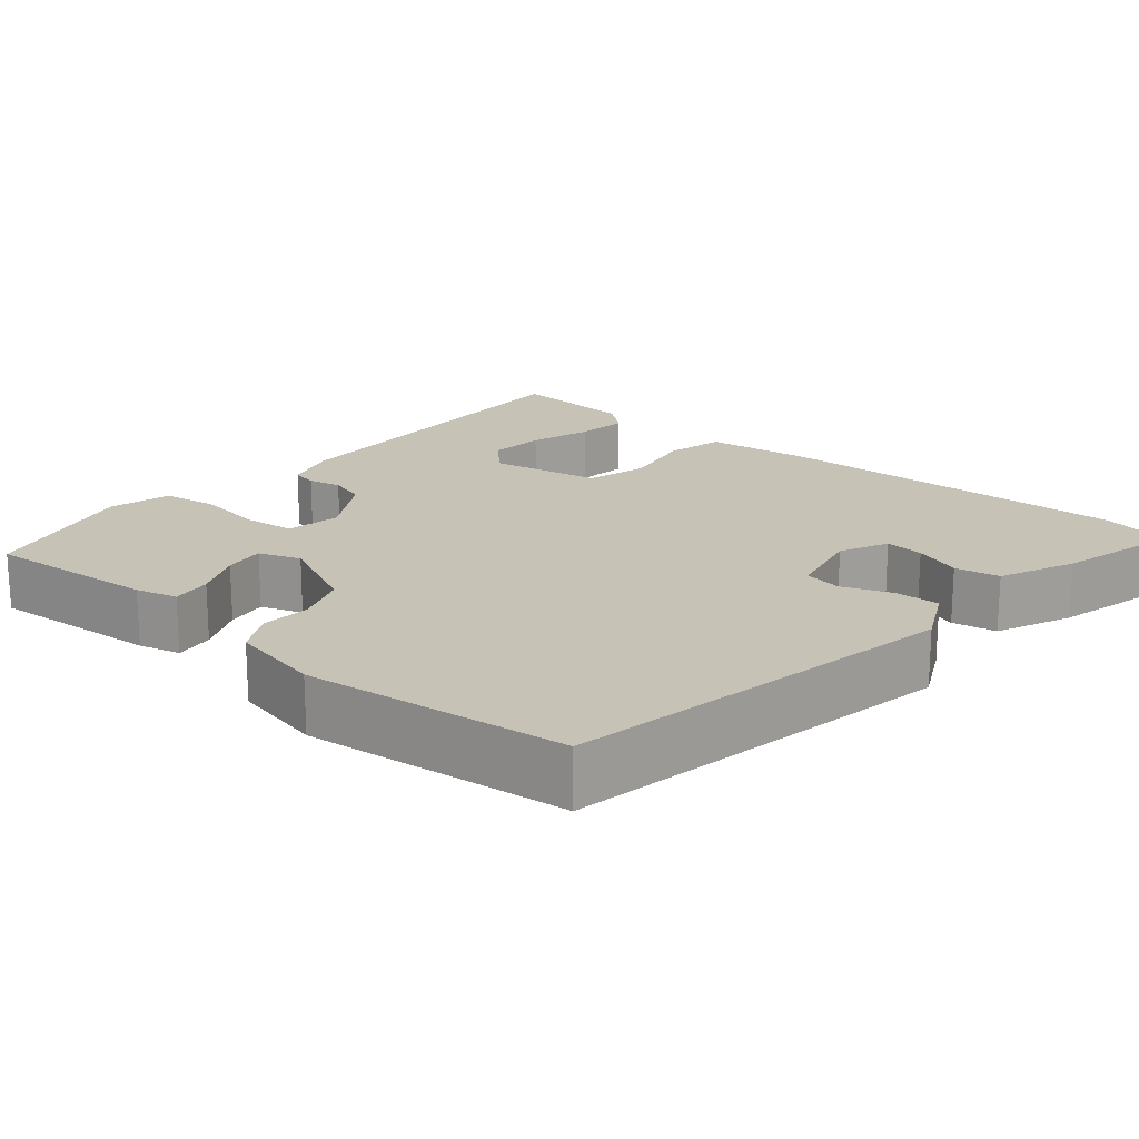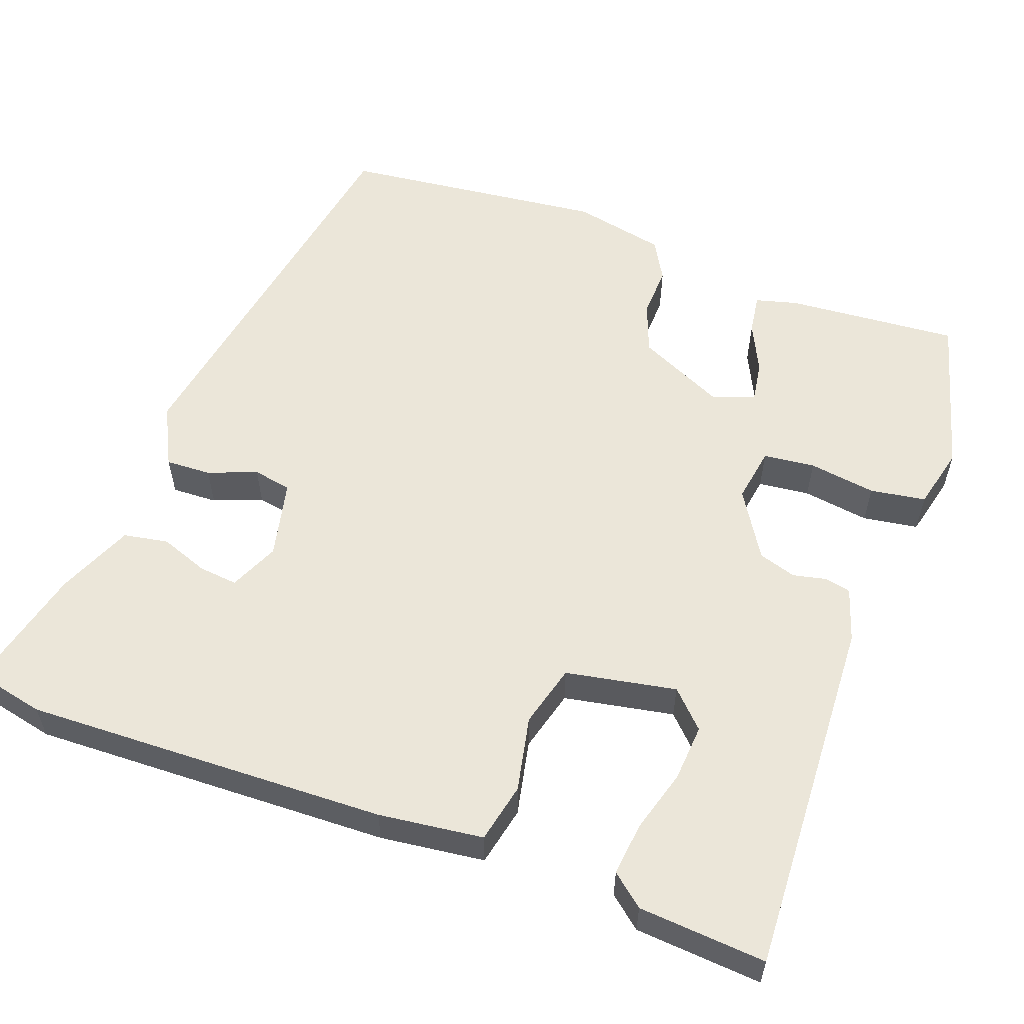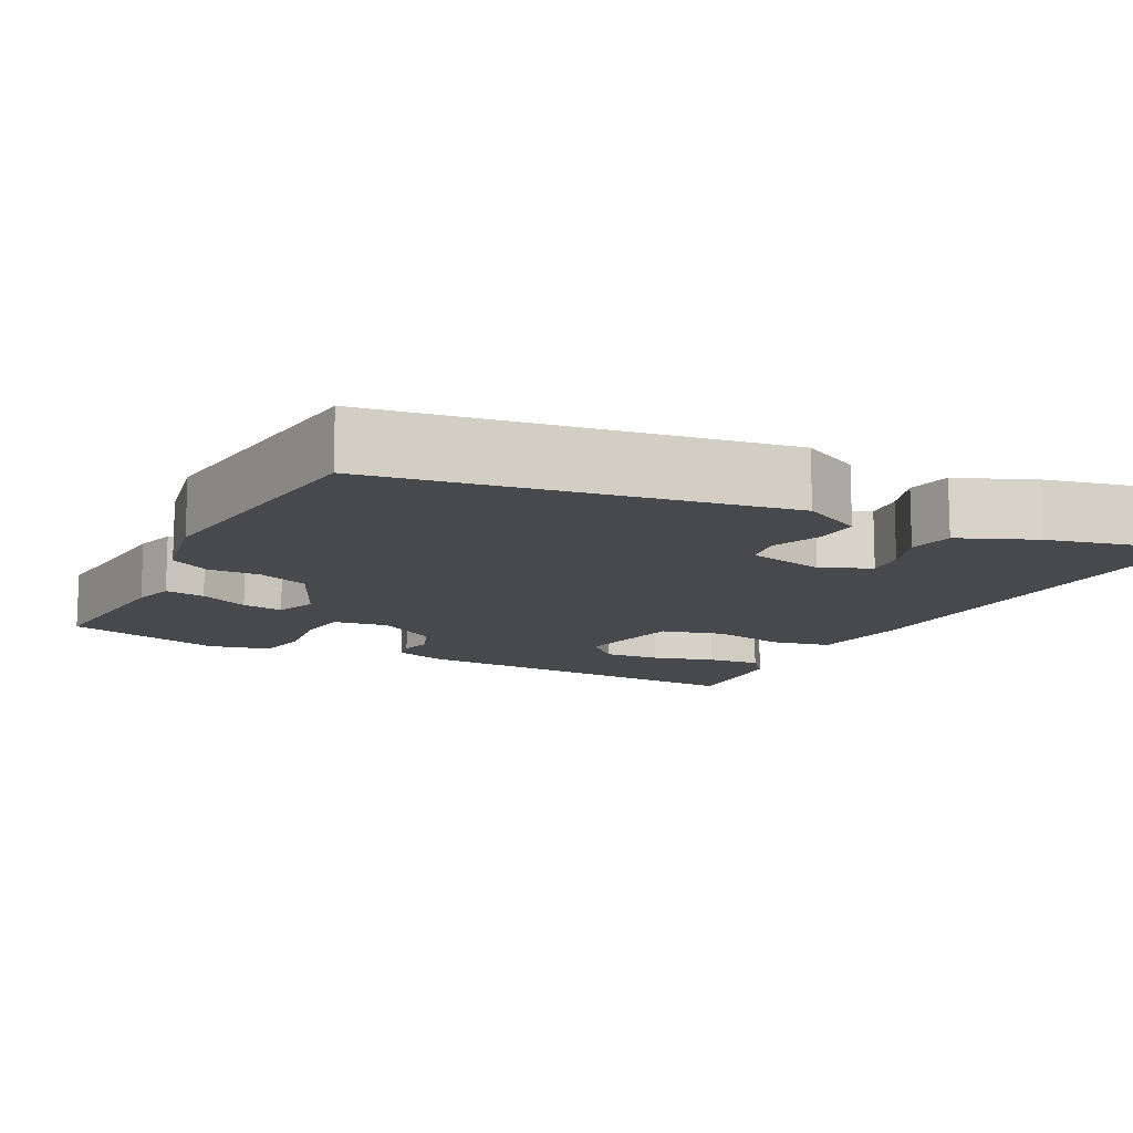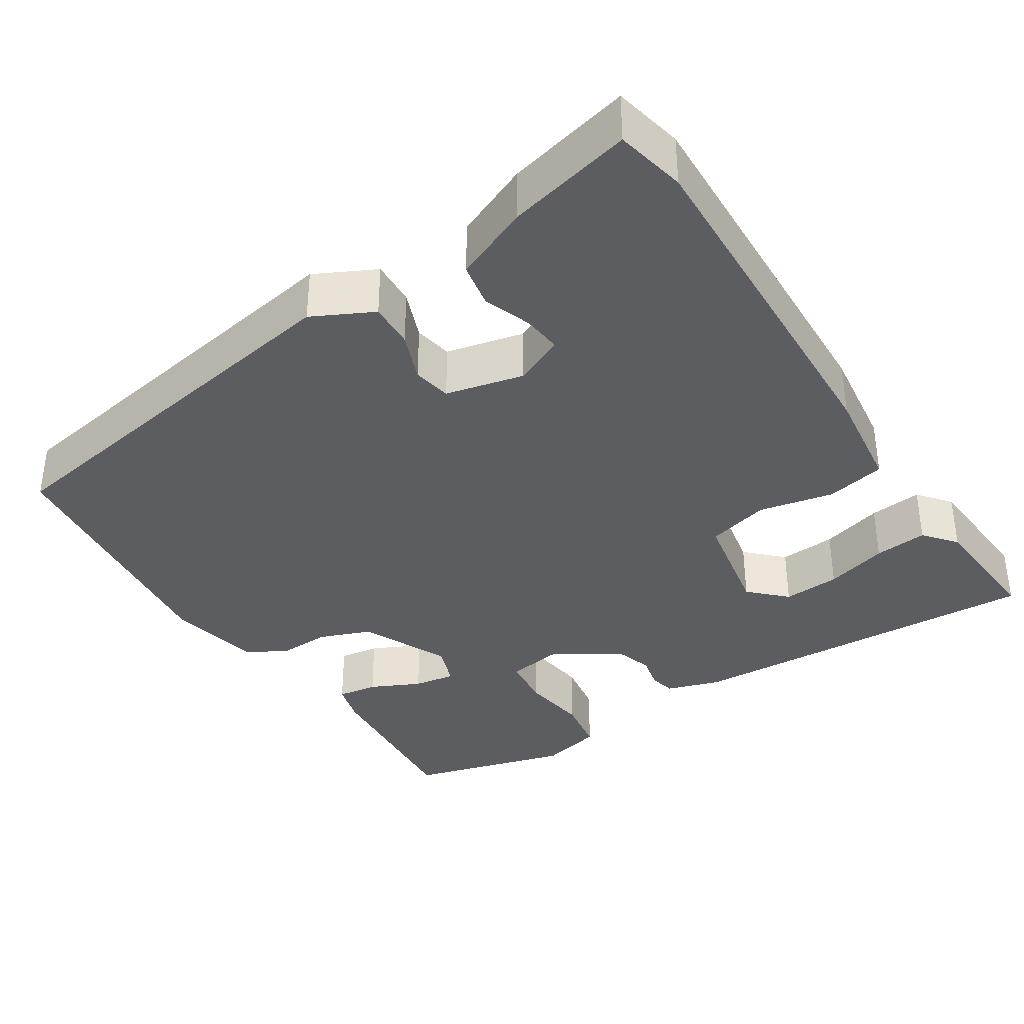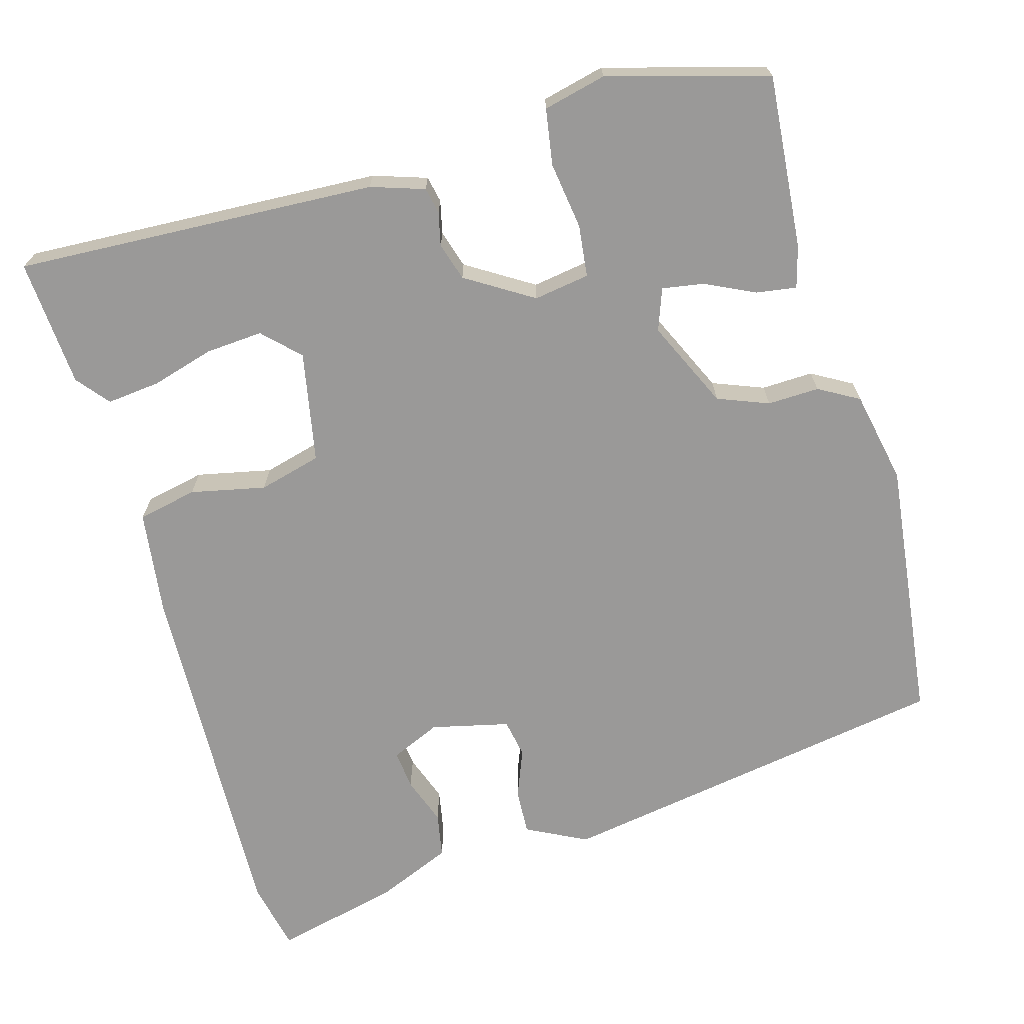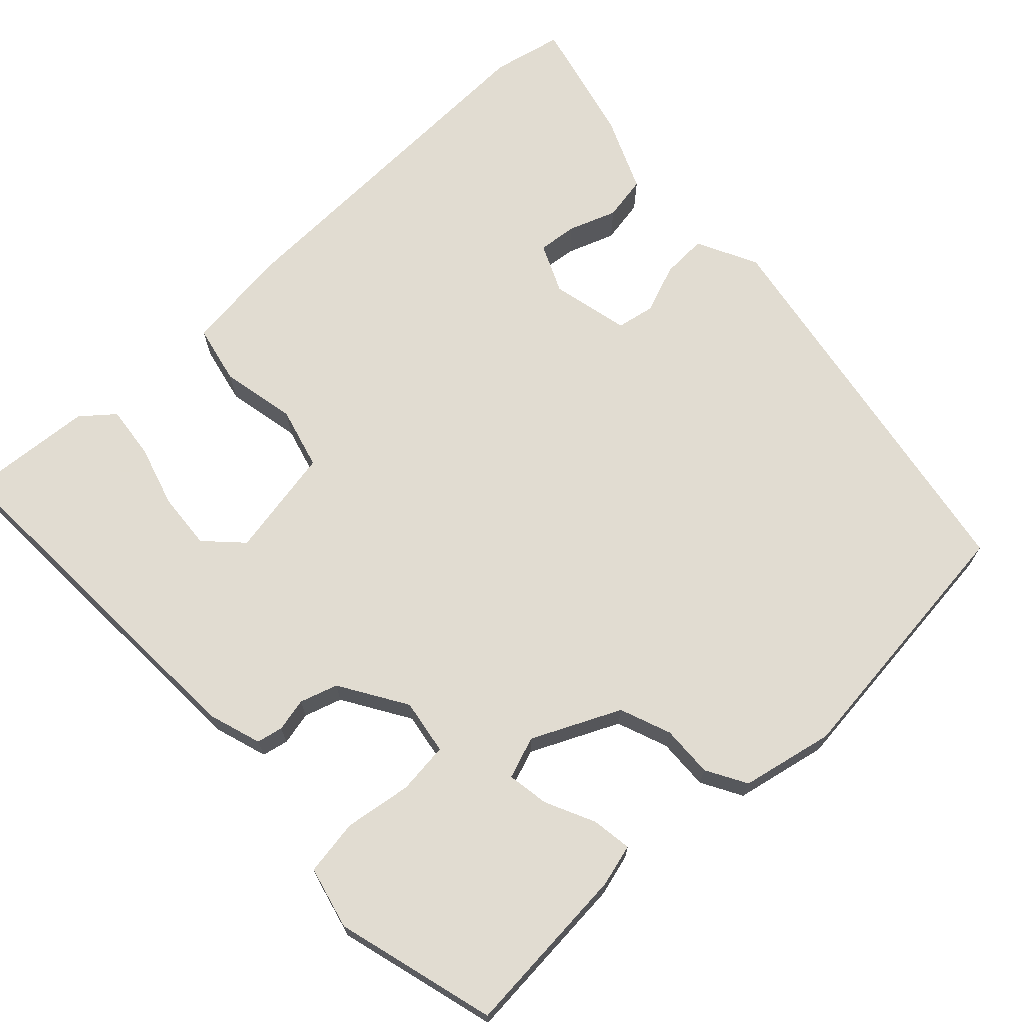
<metadata>
{"format":"obj","ext":"obj","renderer":"f3d","projection":"perspective","resolution":1024,"background":"white","views":[{"elev":18.9,"azim":-48.9,"up":"+Y"},{"elev":57.0,"azim":110.7,"up":"+Y"},{"elev":-12.4,"azim":-27.2,"up":"+Y"},{"elev":-36.5,"azim":33.1,"up":"+Y"},{"elev":-69.1,"azim":-163.9,"up":"+Y"},{"elev":69.3,"azim":-132.7,"up":"+Y"}]}
</metadata>
<code>
v -0.505 0.07 -0.469
v -0.485 0.07 -0.245
v -0.47 0.07 -0.191
v -0.418 0.07 -0.199
v -0.354 0.07 -0.23
v -0.3 0.07 -0.239
v -0.28 0.07 -0.185
v -0.332 0.07 -0.071
v -0.398 0.07 -0.045
v -0.465 0.07 -0.047
v -0.517 0.07 -0.017
v -0.541 0.07 0.103
v -0.499 0.07 0.446
v 0.016 0.07 0.53
v 0.094 0.07 0.49
v 0.091 0.07 0.431
v 0.066 0.07 0.368
v 0.075 0.07 0.318
v 0.176 0.07 0.294
v 0.24 0.07 0.322
v 0.235 0.07 0.373
v 0.213 0.07 0.435
v 0.224 0.07 0.493
v 0.322 0.07 0.534
v 0.485 0.07 0.572
v 0.504 0.07 0.481
v 0.485 0.07 0.011
v 0.467 0.07 -0.124
v 0.39 0.07 -0.14
v 0.293 0.07 -0.119
v 0.212 0.07 -0.14
v 0.184 0.07 -0.283
v 0.229 0.07 -0.328
v 0.303 0.07 -0.323
v 0.384 0.07 -0.3
v 0.453 0.07 -0.293
v 0.487 0.07 -0.335
v 0.498 0.07 -0.5
v 0.03 0.07 -0.475
v -0.039 0.07 -0.452
v -0.046 0.07 -0.418
v -0.036 0.07 -0.375
v -0.051 0.07 -0.326
v -0.137 0.07 -0.272
v -0.209 0.07 -0.283
v -0.217 0.07 -0.35
v -0.205 0.07 -0.437
v -0.217 0.07 -0.509
v -0.298 0.07 -0.528
v -0.505 0 -0.469
v -0.485 0 -0.245
v -0.47 0 -0.191
v -0.418 0 -0.199
v -0.354 0 -0.23
v -0.3 0 -0.239
v -0.28 0 -0.185
v -0.332 0 -0.071
v -0.398 0 -0.045
v -0.465 0 -0.047
v -0.517 0 -0.017
v -0.541 0 0.103
v -0.499 0 0.446
v 0.016 0 0.53
v 0.094 0 0.49
v 0.091 0 0.431
v 0.066 0 0.368
v 0.075 0 0.318
v 0.176 0 0.294
v 0.24 0 0.322
v 0.235 0 0.373
v 0.213 0 0.435
v 0.224 0 0.493
v 0.322 0 0.534
v 0.485 0 0.572
v 0.504 0 0.481
v 0.485 0 0.011
v 0.467 0 -0.124
v 0.39 0 -0.14
v 0.293 0 -0.119
v 0.212 0 -0.14
v 0.184 0 -0.283
v 0.229 0 -0.328
v 0.303 0 -0.323
v 0.384 0 -0.3
v 0.453 0 -0.293
v 0.487 0 -0.335
v 0.498 0 -0.5
v 0.03 0 -0.475
v -0.039 0 -0.452
v -0.046 0 -0.418
v -0.036 0 -0.375
v -0.051 0 -0.326
v -0.137 0 -0.272
v -0.209 0 -0.283
v -0.217 0 -0.35
v -0.205 0 -0.437
v -0.217 0 -0.509
v -0.298 0 -0.528
f 3 4 5
f 2 3 5
f 1 2 5
f 49 1 5
f 48 49 5
f 47 48 5
f 46 47 5
f 45 46 5 6
f 44 45 6 7
f 40 41 42
f 39 40 42
f 38 39 42
f 37 38 42
f 37 42 43
f 34 35 36 37
f 33 34 37
f 33 37 43
f 32 33 43 44
f 28 29 30
f 27 28 30
f 26 27 30
f 25 26 30
f 24 25 30
f 23 24 30
f 21 22 23
f 20 21 23 30
f 19 20 30 31
f 15 16 17
f 14 15 17
f 13 14 17
f 12 13 17
f 11 12 17
f 10 11 17
f 9 10 17
f 8 9 17 18
f 31 32 44
f 19 31 44
f 18 19 44
f 8 18 44
f 7 8 44
f 54 53 52
f 54 52 51
f 54 51 50
f 54 50 98
f 54 98 97
f 54 97 96
f 54 96 95
f 55 54 95 94
f 56 55 94 93
f 91 90 89
f 91 89 88
f 91 88 87
f 91 87 86
f 92 91 86
f 86 85 84 83
f 86 83 82
f 92 86 82
f 93 92 82 81
f 79 78 77
f 79 77 76
f 79 76 75
f 79 75 74
f 79 74 73
f 79 73 72
f 72 71 70
f 79 72 70 69
f 80 79 69 68
f 66 65 64
f 66 64 63
f 66 63 62
f 66 62 61
f 66 61 60
f 66 60 59
f 66 59 58
f 67 66 58 57
f 93 81 80
f 93 80 68
f 93 68 67
f 93 67 57
f 93 57 56
f 1 50 51 2
f 2 51 52 3
f 3 52 53 4
f 4 53 54 5
f 5 54 55 6
f 6 55 56 7
f 7 56 57 8
f 8 57 58 9
f 9 58 59 10
f 10 59 60 11
f 11 60 61 12
f 12 61 62 13
f 13 62 63 14
f 14 63 64 15
f 15 64 65 16
f 16 65 66 17
f 17 66 67 18
f 18 67 68 19
f 19 68 69 20
f 20 69 70 21
f 21 70 71 22
f 22 71 72 23
f 23 72 73 24
f 24 73 74 25
f 25 74 75 26
f 26 75 76 27
f 27 76 77 28
f 28 77 78 29
f 29 78 79 30
f 30 79 80 31
f 31 80 81 32
f 32 81 82 33
f 33 82 83 34
f 34 83 84 35
f 35 84 85 36
f 36 85 86 37
f 37 86 87 38
f 38 87 88 39
f 39 88 89 40
f 40 89 90 41
f 41 90 91 42
f 42 91 92 43
f 43 92 93 44
f 44 93 94 45
f 45 94 95 46
f 46 95 96 47
f 47 96 97 48
f 48 97 98 49
f 49 98 50 1

</code>
